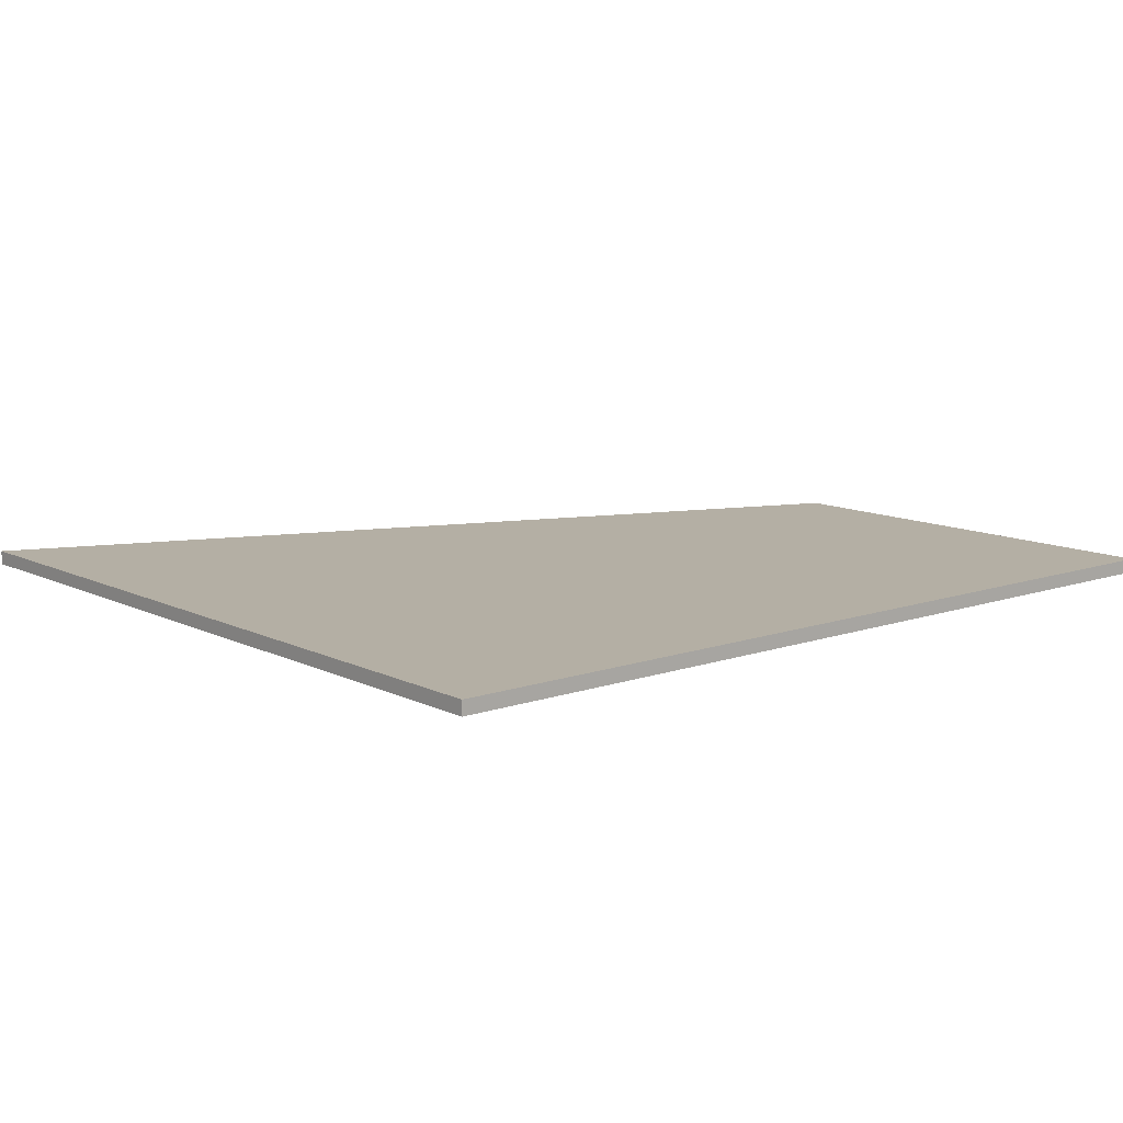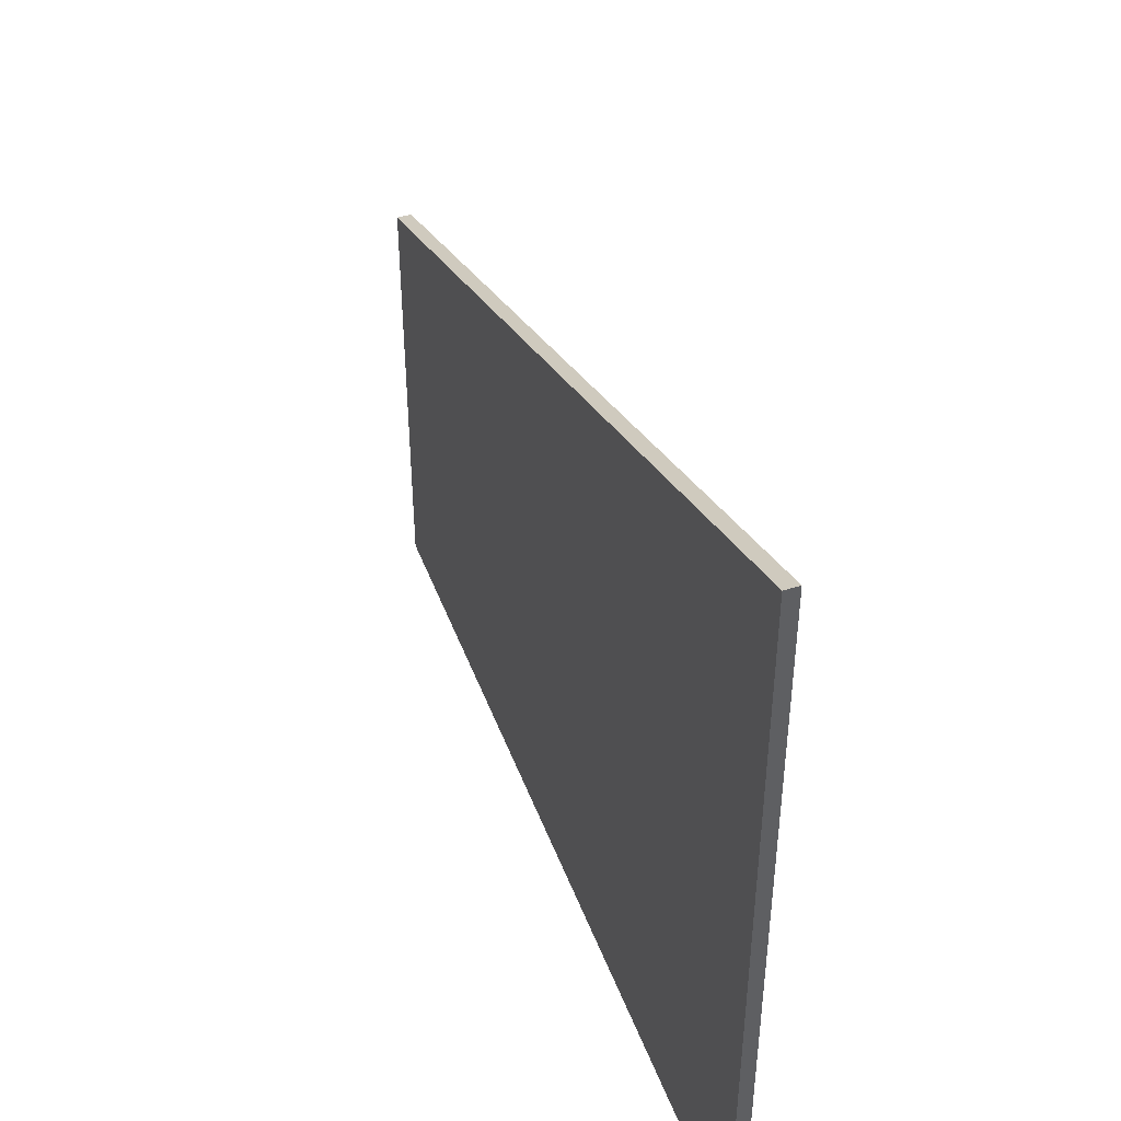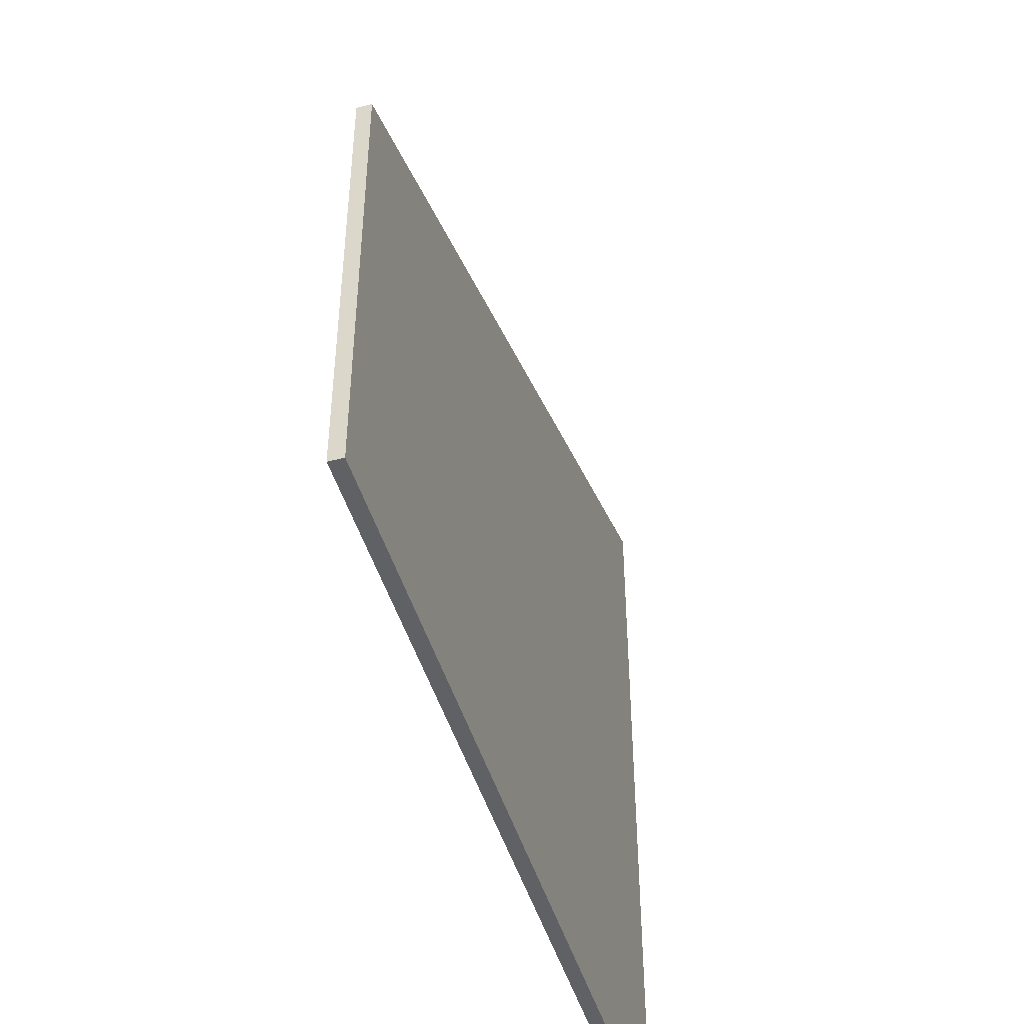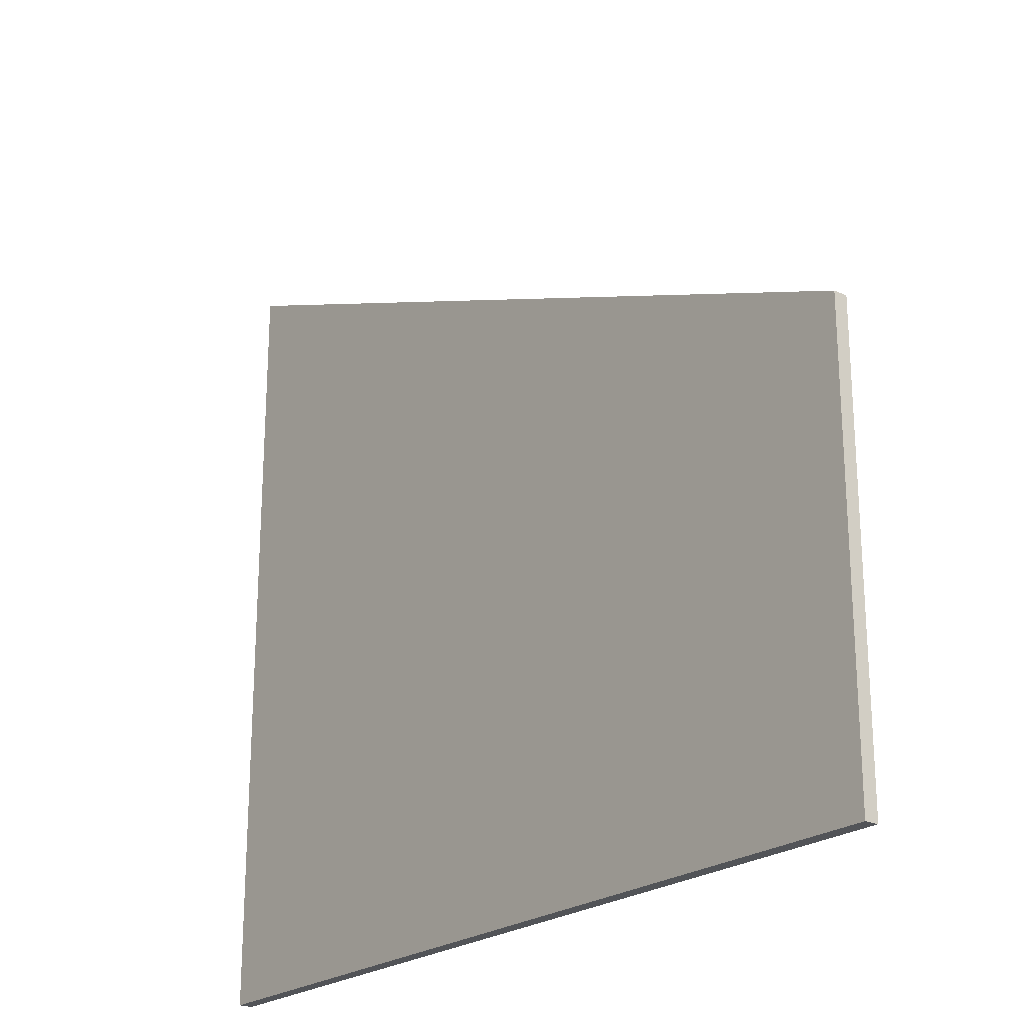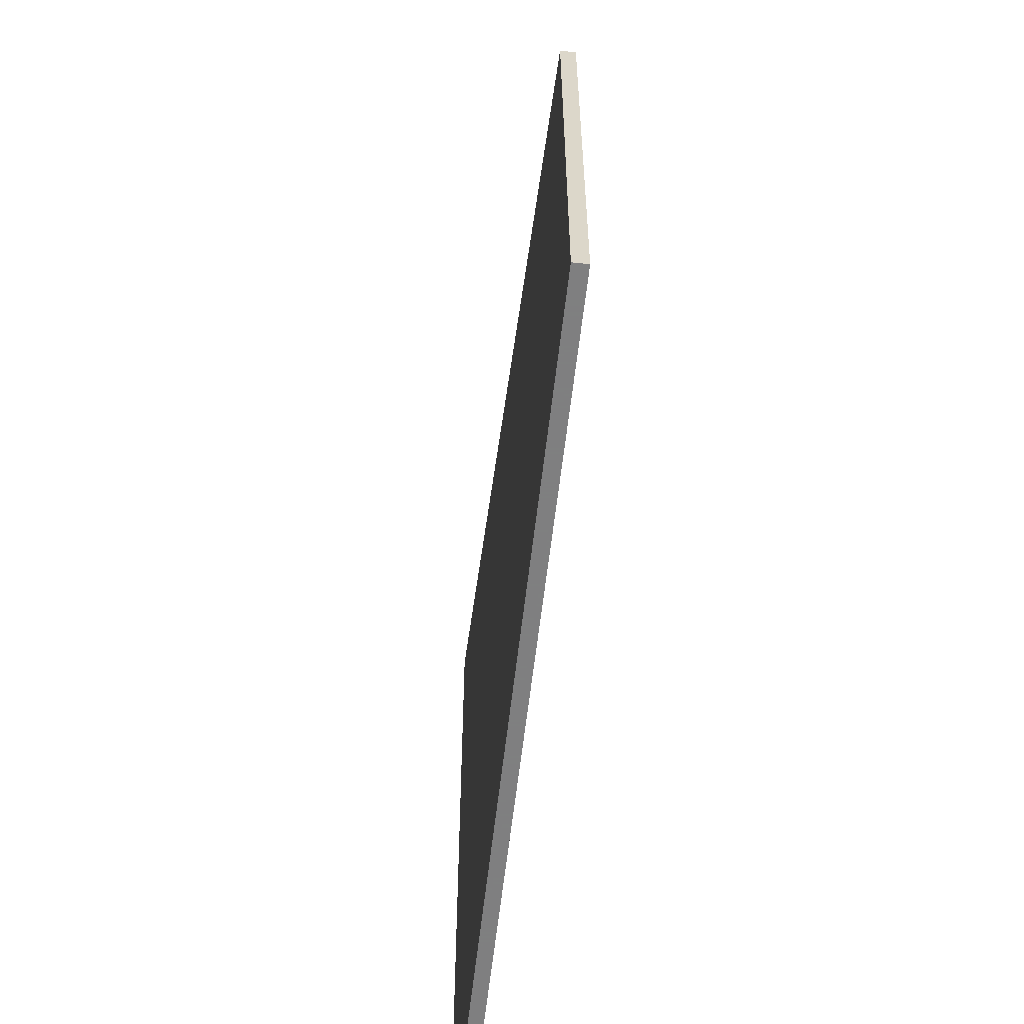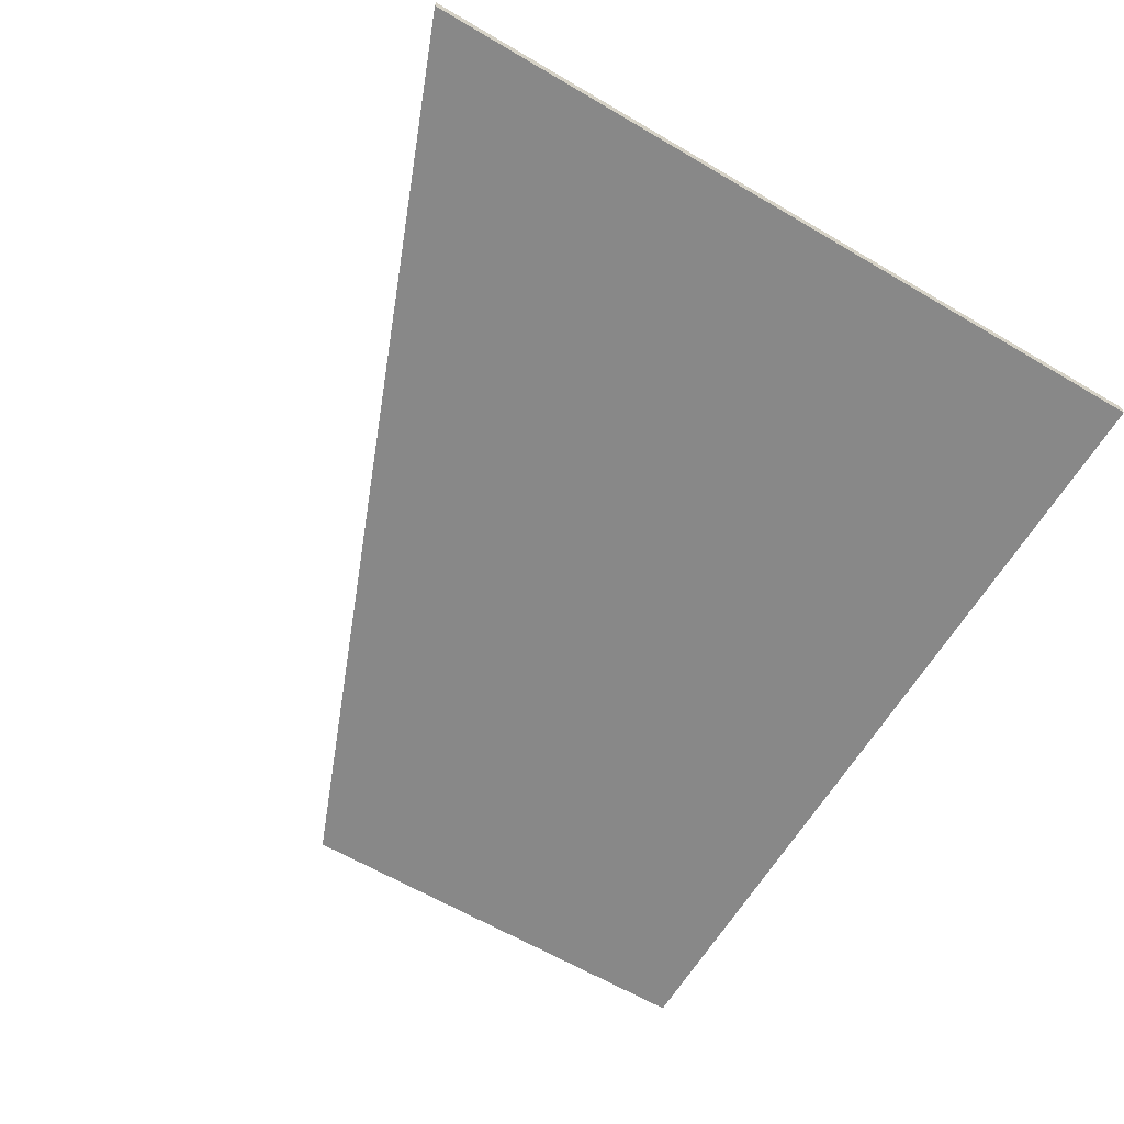
<metadata>
{"format":"obj","ext":"obj","renderer":"f3d","projection":"perspective","resolution":1024,"background":"white","views":[{"elev":11.3,"azim":-40.2,"up":"+Z"},{"elev":45.8,"azim":-110.0,"up":"+Y"},{"elev":-47.1,"azim":106.5,"up":"+Y"},{"elev":-22.8,"azim":52.0,"up":"+Y"},{"elev":-59.9,"azim":83.6,"up":"+Y"},{"elev":-62.9,"azim":-120.8,"up":"+Z"}]}
</metadata>
<code>
v 0.1578 -0.2375 -0.0025
v 0.1578 -0.2375 0.0025
v 0.1578 -0.07625 -0.0025
v 0.1578 -0.07625 0.0008026
v 0.1578 -0.07625 0.0025
v 0.0123 -0.01851 -0.0025
v -0.007167 -0.01079 0.0025
v -0.1578 -0.2375 -0.0025
v -0.1578 -0.2375 0.0025
v -0.1578 0.04899 0.0005156
v -0.1578 0.04899 -0.0025
v -0.1578 0.04899 0.0025
f 1 9 8
f 2 9 1
f 8 9 12
f 1 8 11
f 9 2 5
f 2 1 3
f 12 10 8
f 11 6 1
f 5 7 9
f 3 4 2
f 8 10 11
f 9 7 12
f 1 6 3
f 2 4 5
f 7 5 6
f 10 12 7
f 6 5 4
f 11 7 6
f 10 7 11
f 6 4 3

</code>
